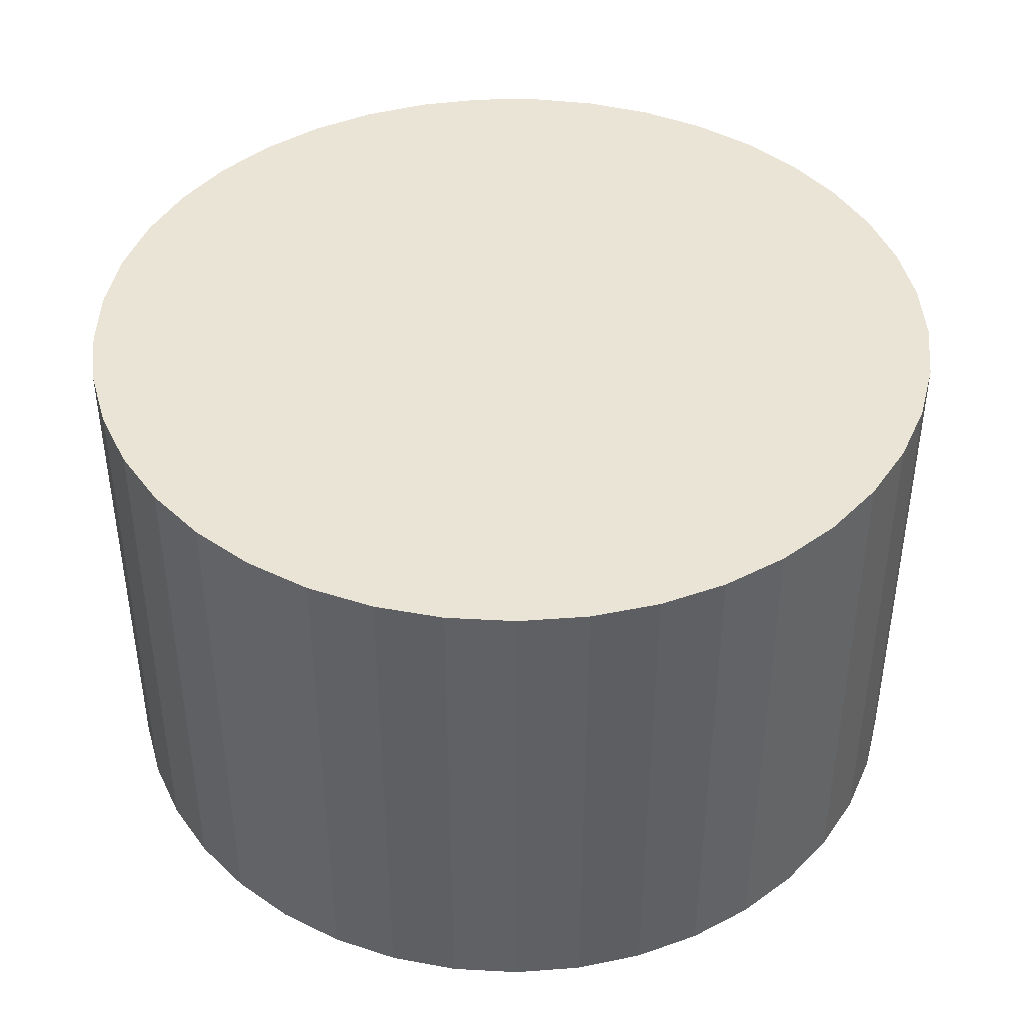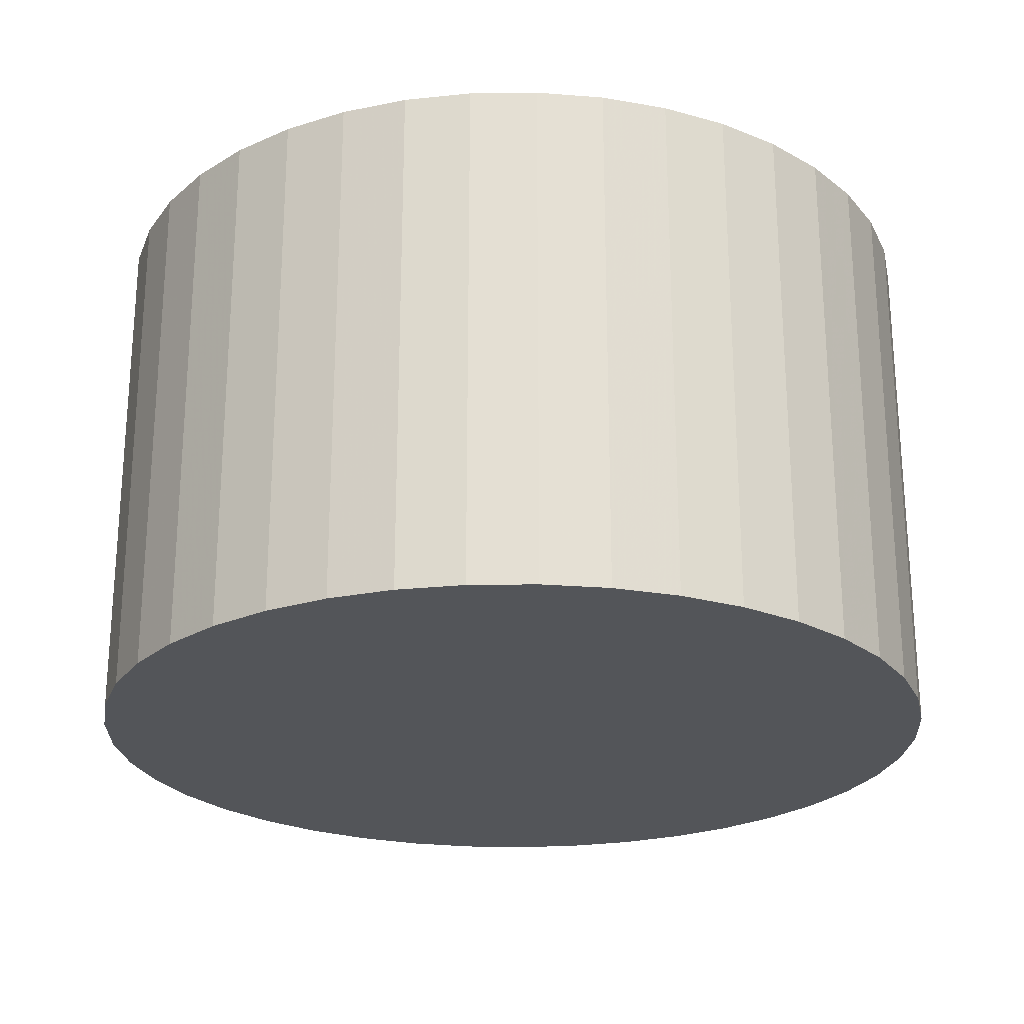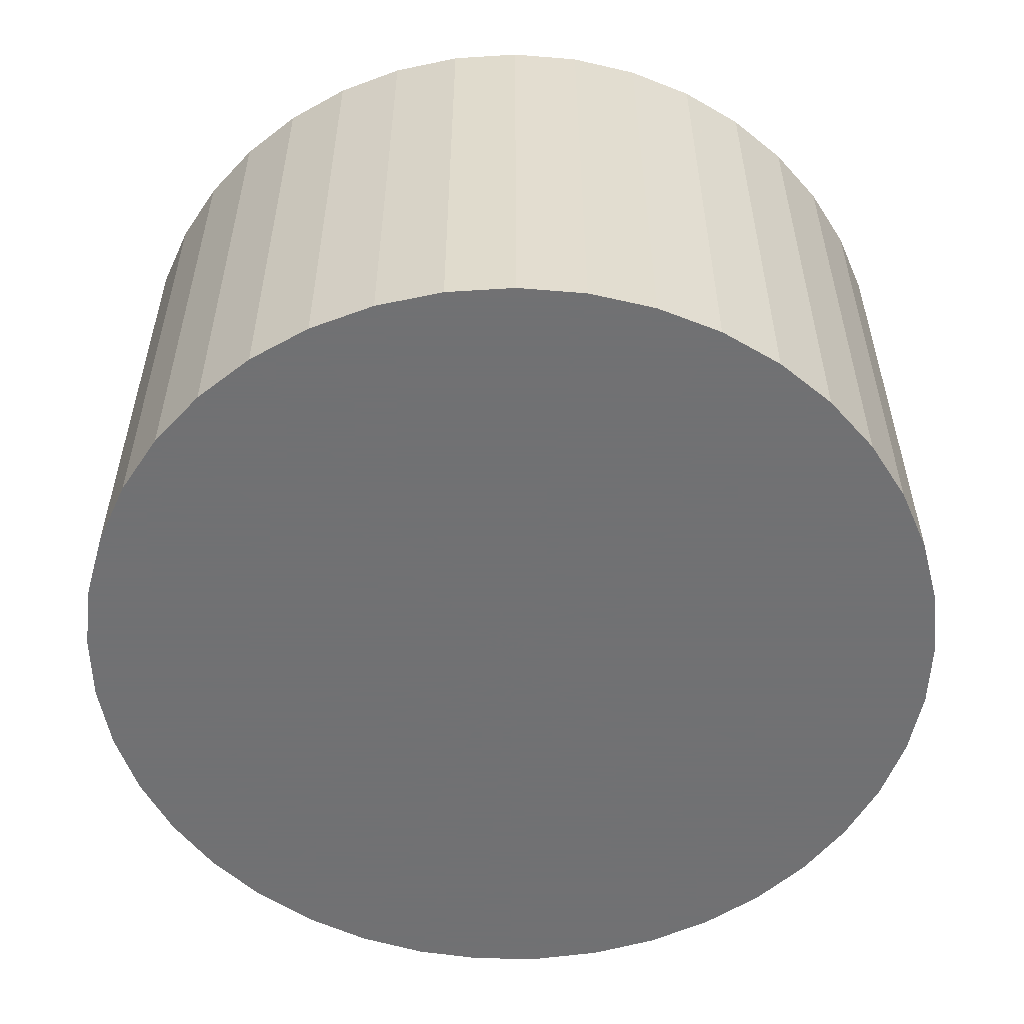
<metadata>
{"format":"obj","ext":"obj","renderer":"f3d","projection":"perspective","resolution":1024,"background":"white","views":[{"elev":42.6,"azim":45.4,"up":"+Z"},{"elev":-24.0,"azim":-176.6,"up":"+Z"},{"elev":-55.3,"azim":19.2,"up":"+Z"}]}
</metadata>
<code>
v 0 -3.51e-17 0.5203
v 0 -3.51e-17 -0.5203
v 0.854 -3.51e-17 0.5203
v 0.844 0.1304 0.5203
v 0.8142 0.2577 0.5203
v 0.7653 0.3789 0.5203
v 0.6985 0.4913 0.5203
v 0.6153 0.5922 0.5203
v 0.5177 0.6791 0.5203
v 0.408 0.7502 0.5203
v 0.2887 0.8037 0.5203
v 0.1626 0.8383 0.5203
v 0.03271 0.8533 0.5203
v -0.09793 0.8483 0.5203
v -0.2263 0.8234 0.5203
v -0.3493 0.7792 0.5203
v -0.4642 0.7168 0.5203
v -0.5682 0.6375 0.5203
v -0.6588 0.5433 0.5203
v -0.734 0.4364 0.5203
v -0.7921 0.3192 0.5203
v -0.8315 0.1946 0.5203
v -0.8515 0.06537 0.5203
v -0.8515 -0.06537 0.5203
v -0.8315 -0.1946 0.5203
v -0.7921 -0.3192 0.5203
v -0.734 -0.4364 0.5203
v -0.6588 -0.5433 0.5203
v -0.5682 -0.6375 0.5203
v -0.4642 -0.7168 0.5203
v -0.3493 -0.7792 0.5203
v -0.2263 -0.8234 0.5203
v -0.09793 -0.8483 0.5203
v 0.03271 -0.8533 0.5203
v 0.1626 -0.8383 0.5203
v 0.2887 -0.8037 0.5203
v 0.408 -0.7502 0.5203
v 0.5177 -0.6791 0.5203
v 0.6153 -0.5922 0.5203
v 0.6985 -0.4913 0.5203
v 0.7653 -0.3789 0.5203
v 0.8142 -0.2577 0.5203
v 0.844 -0.1304 0.5203
v 0.854 -3.51e-17 0.3469
v 0.844 0.1304 0.3469
v 0.8142 0.2577 0.3469
v 0.7653 0.3789 0.3469
v 0.6985 0.4913 0.3469
v 0.6153 0.5922 0.3469
v 0.5177 0.6791 0.3469
v 0.408 0.7502 0.3469
v 0.2887 0.8037 0.3469
v 0.1626 0.8383 0.3469
v 0.03271 0.8533 0.3469
v -0.09793 0.8483 0.3469
v -0.2263 0.8234 0.3469
v -0.3493 0.7792 0.3469
v -0.4642 0.7168 0.3469
v -0.5682 0.6375 0.3469
v -0.6588 0.5433 0.3469
v -0.734 0.4364 0.3469
v -0.7921 0.3192 0.3469
v -0.8315 0.1946 0.3469
v -0.8515 0.06537 0.3469
v -0.8515 -0.06537 0.3469
v -0.8315 -0.1946 0.3469
v -0.7921 -0.3192 0.3469
v -0.734 -0.4364 0.3469
v -0.6588 -0.5433 0.3469
v -0.5682 -0.6375 0.3469
v -0.4642 -0.7168 0.3469
v -0.3493 -0.7792 0.3469
v -0.2263 -0.8234 0.3469
v -0.09793 -0.8483 0.3469
v 0.03271 -0.8533 0.3469
v 0.1626 -0.8383 0.3469
v 0.2887 -0.8037 0.3469
v 0.408 -0.7502 0.3469
v 0.5177 -0.6791 0.3469
v 0.6153 -0.5922 0.3469
v 0.6985 -0.4913 0.3469
v 0.7653 -0.3789 0.3469
v 0.8142 -0.2577 0.3469
v 0.844 -0.1304 0.3469
v 0.854 -3.51e-17 0.1734
v 0.844 0.1304 0.1734
v 0.8142 0.2577 0.1734
v 0.7653 0.3789 0.1734
v 0.6985 0.4913 0.1734
v 0.6153 0.5922 0.1734
v 0.5177 0.6791 0.1734
v 0.408 0.7502 0.1734
v 0.2887 0.8037 0.1734
v 0.1626 0.8383 0.1734
v 0.03271 0.8533 0.1734
v -0.09793 0.8483 0.1734
v -0.2263 0.8234 0.1734
v -0.3493 0.7792 0.1734
v -0.4642 0.7168 0.1734
v -0.5682 0.6375 0.1734
v -0.6588 0.5433 0.1734
v -0.734 0.4364 0.1734
v -0.7921 0.3192 0.1734
v -0.8315 0.1946 0.1734
v -0.8515 0.06537 0.1734
v -0.8515 -0.06537 0.1734
v -0.8315 -0.1946 0.1734
v -0.7921 -0.3192 0.1734
v -0.734 -0.4364 0.1734
v -0.6588 -0.5433 0.1734
v -0.5682 -0.6375 0.1734
v -0.4642 -0.7168 0.1734
v -0.3493 -0.7792 0.1734
v -0.2263 -0.8234 0.1734
v -0.09793 -0.8483 0.1734
v 0.03271 -0.8533 0.1734
v 0.1626 -0.8383 0.1734
v 0.2887 -0.8037 0.1734
v 0.408 -0.7502 0.1734
v 0.5177 -0.6791 0.1734
v 0.6153 -0.5922 0.1734
v 0.6985 -0.4913 0.1734
v 0.7653 -0.3789 0.1734
v 0.8142 -0.2577 0.1734
v 0.844 -0.1304 0.1734
v 0.854 -3.51e-17 2.624e-18
v 0.844 0.1304 2.624e-18
v 0.8142 0.2577 2.624e-18
v 0.7653 0.3789 2.624e-18
v 0.6985 0.4913 2.624e-18
v 0.6153 0.5922 2.624e-18
v 0.5177 0.6791 2.624e-18
v 0.408 0.7502 2.624e-18
v 0.2887 0.8037 2.624e-18
v 0.1626 0.8383 2.624e-18
v 0.03271 0.8533 2.624e-18
v -0.09793 0.8483 2.624e-18
v -0.2263 0.8234 2.624e-18
v -0.3493 0.7792 2.624e-18
v -0.4642 0.7168 2.624e-18
v -0.5682 0.6375 2.624e-18
v -0.6588 0.5433 2.624e-18
v -0.734 0.4364 2.624e-18
v -0.7921 0.3192 2.624e-18
v -0.8315 0.1946 2.624e-18
v -0.8515 0.06537 2.624e-18
v -0.8515 -0.06537 2.624e-18
v -0.8315 -0.1946 2.624e-18
v -0.7921 -0.3192 2.624e-18
v -0.734 -0.4364 2.624e-18
v -0.6588 -0.5433 2.624e-18
v -0.5682 -0.6375 2.624e-18
v -0.4642 -0.7168 2.624e-18
v -0.3493 -0.7792 2.624e-18
v -0.2263 -0.8234 2.624e-18
v -0.09793 -0.8483 2.624e-18
v 0.03271 -0.8533 2.624e-18
v 0.1626 -0.8383 2.624e-18
v 0.2887 -0.8037 2.624e-18
v 0.408 -0.7502 2.624e-18
v 0.5177 -0.6791 2.624e-18
v 0.6153 -0.5922 2.624e-18
v 0.6985 -0.4913 2.624e-18
v 0.7653 -0.3789 2.624e-18
v 0.8142 -0.2577 2.624e-18
v 0.844 -0.1304 2.624e-18
v 0.854 -3.51e-17 -0.1734
v 0.844 0.1304 -0.1734
v 0.8142 0.2577 -0.1734
v 0.7653 0.3789 -0.1734
v 0.6985 0.4913 -0.1734
v 0.6153 0.5922 -0.1734
v 0.5177 0.6791 -0.1734
v 0.408 0.7502 -0.1734
v 0.2887 0.8037 -0.1734
v 0.1626 0.8383 -0.1734
v 0.03271 0.8533 -0.1734
v -0.09793 0.8483 -0.1734
v -0.2263 0.8234 -0.1734
v -0.3493 0.7792 -0.1734
v -0.4642 0.7168 -0.1734
v -0.5682 0.6375 -0.1734
v -0.6588 0.5433 -0.1734
v -0.734 0.4364 -0.1734
v -0.7921 0.3192 -0.1734
v -0.8315 0.1946 -0.1734
v -0.8515 0.06537 -0.1734
v -0.8515 -0.06537 -0.1734
v -0.8315 -0.1946 -0.1734
v -0.7921 -0.3192 -0.1734
v -0.734 -0.4364 -0.1734
v -0.6588 -0.5433 -0.1734
v -0.5682 -0.6375 -0.1734
v -0.4642 -0.7168 -0.1734
v -0.3493 -0.7792 -0.1734
v -0.2263 -0.8234 -0.1734
v -0.09793 -0.8483 -0.1734
v 0.03271 -0.8533 -0.1734
v 0.1626 -0.8383 -0.1734
v 0.2887 -0.8037 -0.1734
v 0.408 -0.7502 -0.1734
v 0.5177 -0.6791 -0.1734
v 0.6153 -0.5922 -0.1734
v 0.6985 -0.4913 -0.1734
v 0.7653 -0.3789 -0.1734
v 0.8142 -0.2577 -0.1734
v 0.844 -0.1304 -0.1734
v 0.854 -3.51e-17 -0.3469
v 0.844 0.1304 -0.3469
v 0.8142 0.2577 -0.3469
v 0.7653 0.3789 -0.3469
v 0.6985 0.4913 -0.3469
v 0.6153 0.5922 -0.3469
v 0.5177 0.6791 -0.3469
v 0.408 0.7502 -0.3469
v 0.2887 0.8037 -0.3469
v 0.1626 0.8383 -0.3469
v 0.03271 0.8533 -0.3469
v -0.09793 0.8483 -0.3469
v -0.2263 0.8234 -0.3469
v -0.3493 0.7792 -0.3469
v -0.4642 0.7168 -0.3469
v -0.5682 0.6375 -0.3469
v -0.6588 0.5433 -0.3469
v -0.734 0.4364 -0.3469
v -0.7921 0.3192 -0.3469
v -0.8315 0.1946 -0.3469
v -0.8515 0.06537 -0.3469
v -0.8515 -0.06537 -0.3469
v -0.8315 -0.1946 -0.3469
v -0.7921 -0.3192 -0.3469
v -0.734 -0.4364 -0.3469
v -0.6588 -0.5433 -0.3469
v -0.5682 -0.6375 -0.3469
v -0.4642 -0.7168 -0.3469
v -0.3493 -0.7792 -0.3469
v -0.2263 -0.8234 -0.3469
v -0.09793 -0.8483 -0.3469
v 0.03271 -0.8533 -0.3469
v 0.1626 -0.8383 -0.3469
v 0.2887 -0.8037 -0.3469
v 0.408 -0.7502 -0.3469
v 0.5177 -0.6791 -0.3469
v 0.6153 -0.5922 -0.3469
v 0.6985 -0.4913 -0.3469
v 0.7653 -0.3789 -0.3469
v 0.8142 -0.2577 -0.3469
v 0.844 -0.1304 -0.3469
v 0.854 -3.51e-17 -0.5203
v 0.844 0.1304 -0.5203
v 0.8142 0.2577 -0.5203
v 0.7653 0.3789 -0.5203
v 0.6985 0.4913 -0.5203
v 0.6153 0.5922 -0.5203
v 0.5177 0.6791 -0.5203
v 0.408 0.7502 -0.5203
v 0.2887 0.8037 -0.5203
v 0.1626 0.8383 -0.5203
v 0.03271 0.8533 -0.5203
v -0.09793 0.8483 -0.5203
v -0.2263 0.8234 -0.5203
v -0.3493 0.7792 -0.5203
v -0.4642 0.7168 -0.5203
v -0.5682 0.6375 -0.5203
v -0.6588 0.5433 -0.5203
v -0.734 0.4364 -0.5203
v -0.7921 0.3192 -0.5203
v -0.8315 0.1946 -0.5203
v -0.8515 0.06537 -0.5203
v -0.8515 -0.06537 -0.5203
v -0.8315 -0.1946 -0.5203
v -0.7921 -0.3192 -0.5203
v -0.734 -0.4364 -0.5203
v -0.6588 -0.5433 -0.5203
v -0.5682 -0.6375 -0.5203
v -0.4642 -0.7168 -0.5203
v -0.3493 -0.7792 -0.5203
v -0.2263 -0.8234 -0.5203
v -0.09793 -0.8483 -0.5203
v 0.03271 -0.8533 -0.5203
v 0.1626 -0.8383 -0.5203
v 0.2887 -0.8037 -0.5203
v 0.408 -0.7502 -0.5203
v 0.5177 -0.6791 -0.5203
v 0.6153 -0.5922 -0.5203
v 0.6985 -0.4913 -0.5203
v 0.7653 -0.3789 -0.5203
v 0.8142 -0.2577 -0.5203
v 0.844 -0.1304 -0.5203
f 1 3 4
f 2 250 249
f 1 4 5
f 2 251 250
f 1 5 6
f 2 252 251
f 1 6 7
f 2 253 252
f 1 7 8
f 2 254 253
f 1 8 9
f 2 255 254
f 1 9 10
f 2 256 255
f 1 10 11
f 2 257 256
f 1 11 12
f 2 258 257
f 1 12 13
f 2 259 258
f 1 13 14
f 2 260 259
f 1 14 15
f 2 261 260
f 1 15 16
f 2 262 261
f 1 16 17
f 2 263 262
f 1 17 18
f 2 264 263
f 1 18 19
f 2 265 264
f 1 19 20
f 2 266 265
f 1 20 21
f 2 267 266
f 1 21 22
f 2 268 267
f 1 22 23
f 2 269 268
f 1 23 24
f 2 270 269
f 1 24 25
f 2 271 270
f 1 25 26
f 2 272 271
f 1 26 27
f 2 273 272
f 1 27 28
f 2 274 273
f 1 28 29
f 2 275 274
f 1 29 30
f 2 276 275
f 1 30 31
f 2 277 276
f 1 31 32
f 2 278 277
f 1 32 33
f 2 279 278
f 1 33 34
f 2 280 279
f 1 34 35
f 2 281 280
f 1 35 36
f 2 282 281
f 1 36 37
f 2 283 282
f 1 37 38
f 2 284 283
f 1 38 39
f 2 285 284
f 1 39 40
f 2 286 285
f 1 40 41
f 2 287 286
f 1 41 42
f 2 288 287
f 1 42 43
f 2 289 288
f 1 43 3
f 2 249 289
f 44 4 3
f 44 45 4
f 45 5 4
f 45 46 5
f 46 6 5
f 46 47 6
f 47 7 6
f 47 48 7
f 48 8 7
f 48 49 8
f 49 9 8
f 49 50 9
f 50 10 9
f 50 51 10
f 51 11 10
f 51 52 11
f 52 12 11
f 52 53 12
f 53 13 12
f 53 54 13
f 54 14 13
f 54 55 14
f 55 15 14
f 55 56 15
f 56 16 15
f 56 57 16
f 57 17 16
f 57 58 17
f 58 18 17
f 58 59 18
f 59 19 18
f 59 60 19
f 60 20 19
f 60 61 20
f 61 21 20
f 61 62 21
f 62 22 21
f 62 63 22
f 63 23 22
f 63 64 23
f 64 24 23
f 64 65 24
f 65 25 24
f 65 66 25
f 66 26 25
f 66 67 26
f 67 27 26
f 67 68 27
f 68 28 27
f 68 69 28
f 69 29 28
f 69 70 29
f 70 30 29
f 70 71 30
f 71 31 30
f 71 72 31
f 72 32 31
f 72 73 32
f 73 33 32
f 73 74 33
f 74 34 33
f 74 75 34
f 75 35 34
f 75 76 35
f 76 36 35
f 76 77 36
f 77 37 36
f 77 78 37
f 78 38 37
f 78 79 38
f 79 39 38
f 79 80 39
f 80 40 39
f 80 81 40
f 81 41 40
f 81 82 41
f 82 42 41
f 82 83 42
f 83 43 42
f 83 84 43
f 84 3 43
f 84 44 3
f 85 45 44
f 85 86 45
f 86 46 45
f 86 87 46
f 87 47 46
f 87 88 47
f 88 48 47
f 88 89 48
f 89 49 48
f 89 90 49
f 90 50 49
f 90 91 50
f 91 51 50
f 91 92 51
f 92 52 51
f 92 93 52
f 93 53 52
f 93 94 53
f 94 54 53
f 94 95 54
f 95 55 54
f 95 96 55
f 96 56 55
f 96 97 56
f 97 57 56
f 97 98 57
f 98 58 57
f 98 99 58
f 99 59 58
f 99 100 59
f 100 60 59
f 100 101 60
f 101 61 60
f 101 102 61
f 102 62 61
f 102 103 62
f 103 63 62
f 103 104 63
f 104 64 63
f 104 105 64
f 105 65 64
f 105 106 65
f 106 66 65
f 106 107 66
f 107 67 66
f 107 108 67
f 108 68 67
f 108 109 68
f 109 69 68
f 109 110 69
f 110 70 69
f 110 111 70
f 111 71 70
f 111 112 71
f 112 72 71
f 112 113 72
f 113 73 72
f 113 114 73
f 114 74 73
f 114 115 74
f 115 75 74
f 115 116 75
f 116 76 75
f 116 117 76
f 117 77 76
f 117 118 77
f 118 78 77
f 118 119 78
f 119 79 78
f 119 120 79
f 120 80 79
f 120 121 80
f 121 81 80
f 121 122 81
f 122 82 81
f 122 123 82
f 123 83 82
f 123 124 83
f 124 84 83
f 124 125 84
f 125 44 84
f 125 85 44
f 126 86 85
f 126 127 86
f 127 87 86
f 127 128 87
f 128 88 87
f 128 129 88
f 129 89 88
f 129 130 89
f 130 90 89
f 130 131 90
f 131 91 90
f 131 132 91
f 132 92 91
f 132 133 92
f 133 93 92
f 133 134 93
f 134 94 93
f 134 135 94
f 135 95 94
f 135 136 95
f 136 96 95
f 136 137 96
f 137 97 96
f 137 138 97
f 138 98 97
f 138 139 98
f 139 99 98
f 139 140 99
f 140 100 99
f 140 141 100
f 141 101 100
f 141 142 101
f 142 102 101
f 142 143 102
f 143 103 102
f 143 144 103
f 144 104 103
f 144 145 104
f 145 105 104
f 145 146 105
f 146 106 105
f 146 147 106
f 147 107 106
f 147 148 107
f 148 108 107
f 148 149 108
f 149 109 108
f 149 150 109
f 150 110 109
f 150 151 110
f 151 111 110
f 151 152 111
f 152 112 111
f 152 153 112
f 153 113 112
f 153 154 113
f 154 114 113
f 154 155 114
f 155 115 114
f 155 156 115
f 156 116 115
f 156 157 116
f 157 117 116
f 157 158 117
f 158 118 117
f 158 159 118
f 159 119 118
f 159 160 119
f 160 120 119
f 160 161 120
f 161 121 120
f 161 162 121
f 162 122 121
f 162 163 122
f 163 123 122
f 163 164 123
f 164 124 123
f 164 165 124
f 165 125 124
f 165 166 125
f 166 85 125
f 166 126 85
f 167 127 126
f 167 168 127
f 168 128 127
f 168 169 128
f 169 129 128
f 169 170 129
f 170 130 129
f 170 171 130
f 171 131 130
f 171 172 131
f 172 132 131
f 172 173 132
f 173 133 132
f 173 174 133
f 174 134 133
f 174 175 134
f 175 135 134
f 175 176 135
f 176 136 135
f 176 177 136
f 177 137 136
f 177 178 137
f 178 138 137
f 178 179 138
f 179 139 138
f 179 180 139
f 180 140 139
f 180 181 140
f 181 141 140
f 181 182 141
f 182 142 141
f 182 183 142
f 183 143 142
f 183 184 143
f 184 144 143
f 184 185 144
f 185 145 144
f 185 186 145
f 186 146 145
f 186 187 146
f 187 147 146
f 187 188 147
f 188 148 147
f 188 189 148
f 189 149 148
f 189 190 149
f 190 150 149
f 190 191 150
f 191 151 150
f 191 192 151
f 192 152 151
f 192 193 152
f 193 153 152
f 193 194 153
f 194 154 153
f 194 195 154
f 195 155 154
f 195 196 155
f 196 156 155
f 196 197 156
f 197 157 156
f 197 198 157
f 198 158 157
f 198 199 158
f 199 159 158
f 199 200 159
f 200 160 159
f 200 201 160
f 201 161 160
f 201 202 161
f 202 162 161
f 202 203 162
f 203 163 162
f 203 204 163
f 204 164 163
f 204 205 164
f 205 165 164
f 205 206 165
f 206 166 165
f 206 207 166
f 207 126 166
f 207 167 126
f 208 168 167
f 208 209 168
f 209 169 168
f 209 210 169
f 210 170 169
f 210 211 170
f 211 171 170
f 211 212 171
f 212 172 171
f 212 213 172
f 213 173 172
f 213 214 173
f 214 174 173
f 214 215 174
f 215 175 174
f 215 216 175
f 216 176 175
f 216 217 176
f 217 177 176
f 217 218 177
f 218 178 177
f 218 219 178
f 219 179 178
f 219 220 179
f 220 180 179
f 220 221 180
f 221 181 180
f 221 222 181
f 222 182 181
f 222 223 182
f 223 183 182
f 223 224 183
f 224 184 183
f 224 225 184
f 225 185 184
f 225 226 185
f 226 186 185
f 226 227 186
f 227 187 186
f 227 228 187
f 228 188 187
f 228 229 188
f 229 189 188
f 229 230 189
f 230 190 189
f 230 231 190
f 231 191 190
f 231 232 191
f 232 192 191
f 232 233 192
f 233 193 192
f 233 234 193
f 234 194 193
f 234 235 194
f 235 195 194
f 235 236 195
f 236 196 195
f 236 237 196
f 237 197 196
f 237 238 197
f 238 198 197
f 238 239 198
f 239 199 198
f 239 240 199
f 240 200 199
f 240 241 200
f 241 201 200
f 241 242 201
f 242 202 201
f 242 243 202
f 243 203 202
f 243 244 203
f 244 204 203
f 244 245 204
f 245 205 204
f 245 246 205
f 246 206 205
f 246 247 206
f 247 207 206
f 247 248 207
f 248 167 207
f 248 208 167
f 249 209 208
f 249 250 209
f 250 210 209
f 250 251 210
f 251 211 210
f 251 252 211
f 252 212 211
f 252 253 212
f 253 213 212
f 253 254 213
f 254 214 213
f 254 255 214
f 255 215 214
f 255 256 215
f 256 216 215
f 256 257 216
f 257 217 216
f 257 258 217
f 258 218 217
f 258 259 218
f 259 219 218
f 259 260 219
f 260 220 219
f 260 261 220
f 261 221 220
f 261 262 221
f 262 222 221
f 262 263 222
f 263 223 222
f 263 264 223
f 264 224 223
f 264 265 224
f 265 225 224
f 265 266 225
f 266 226 225
f 266 267 226
f 267 227 226
f 267 268 227
f 268 228 227
f 268 269 228
f 269 229 228
f 269 270 229
f 270 230 229
f 270 271 230
f 271 231 230
f 271 272 231
f 272 232 231
f 272 273 232
f 273 233 232
f 273 274 233
f 274 234 233
f 274 275 234
f 275 235 234
f 275 276 235
f 276 236 235
f 276 277 236
f 277 237 236
f 277 278 237
f 278 238 237
f 278 279 238
f 279 239 238
f 279 280 239
f 280 240 239
f 280 281 240
f 281 241 240
f 281 282 241
f 282 242 241
f 282 283 242
f 283 243 242
f 283 284 243
f 284 244 243
f 284 285 244
f 285 245 244
f 285 286 245
f 286 246 245
f 286 287 246
f 287 247 246
f 287 288 247
f 288 248 247
f 288 289 248
f 289 208 248
f 289 249 208

</code>
